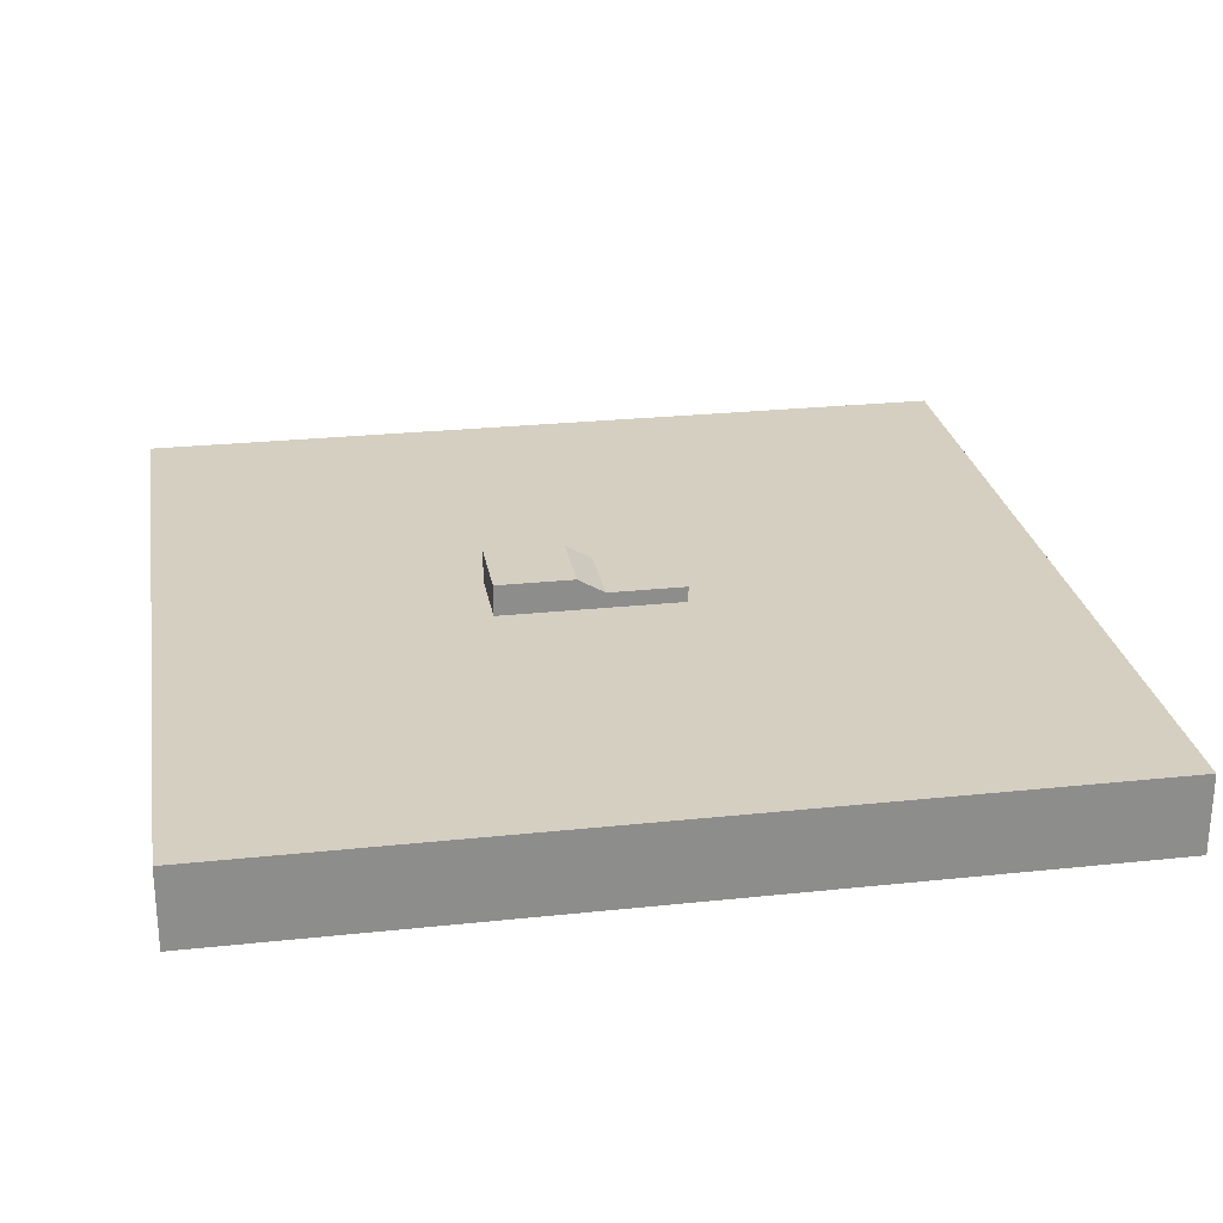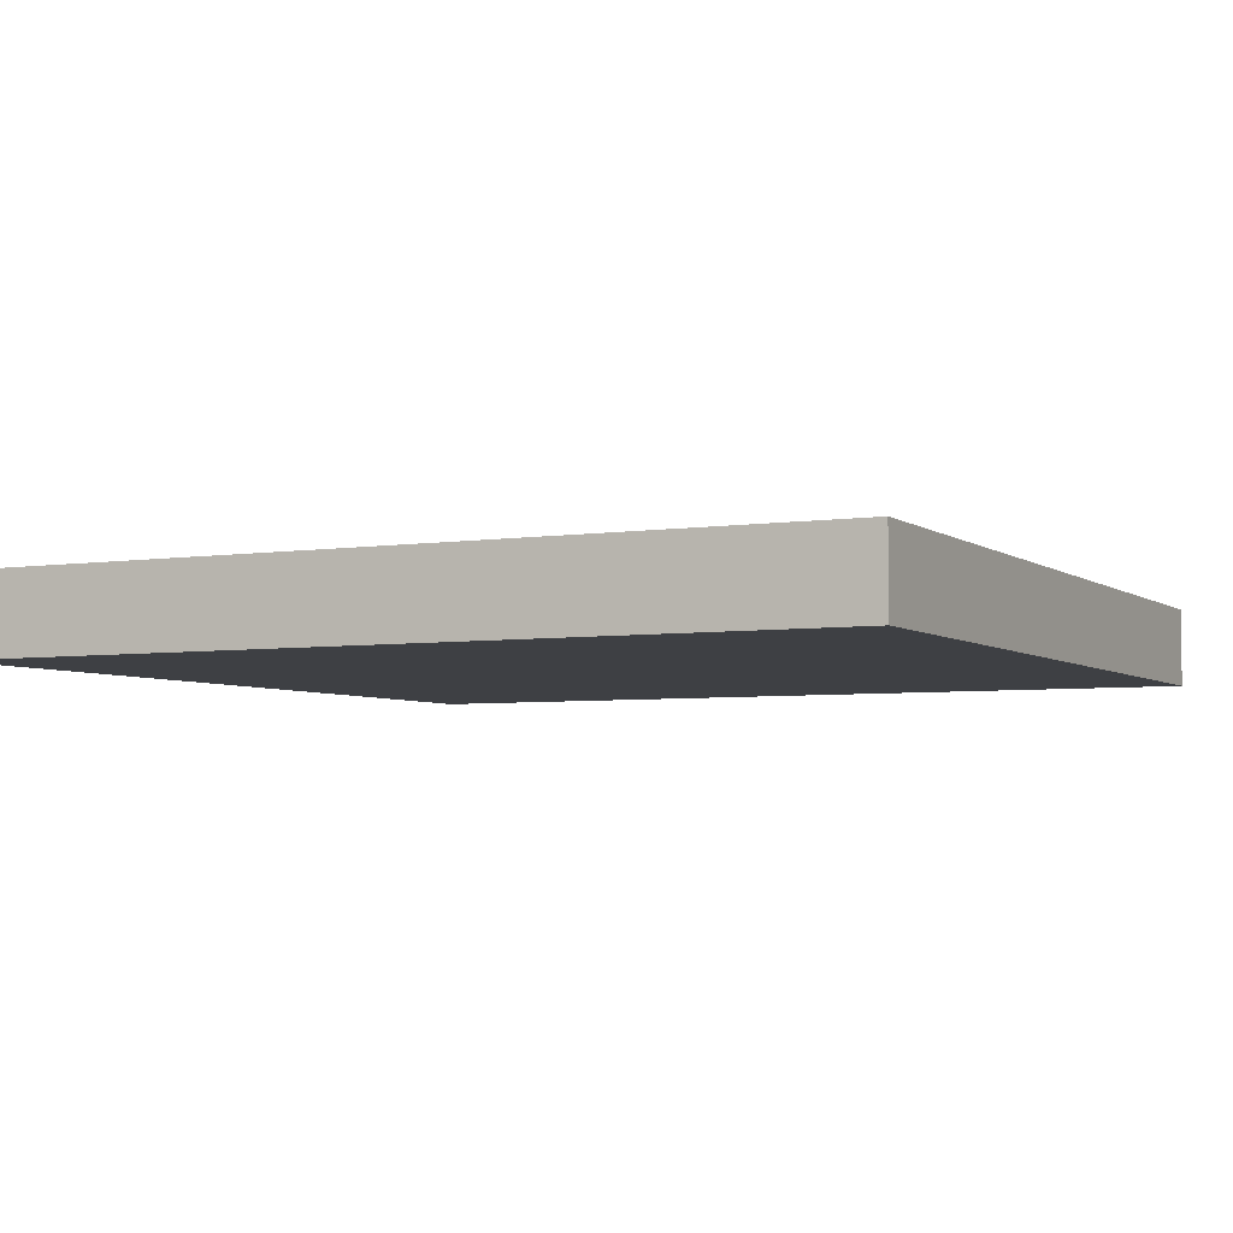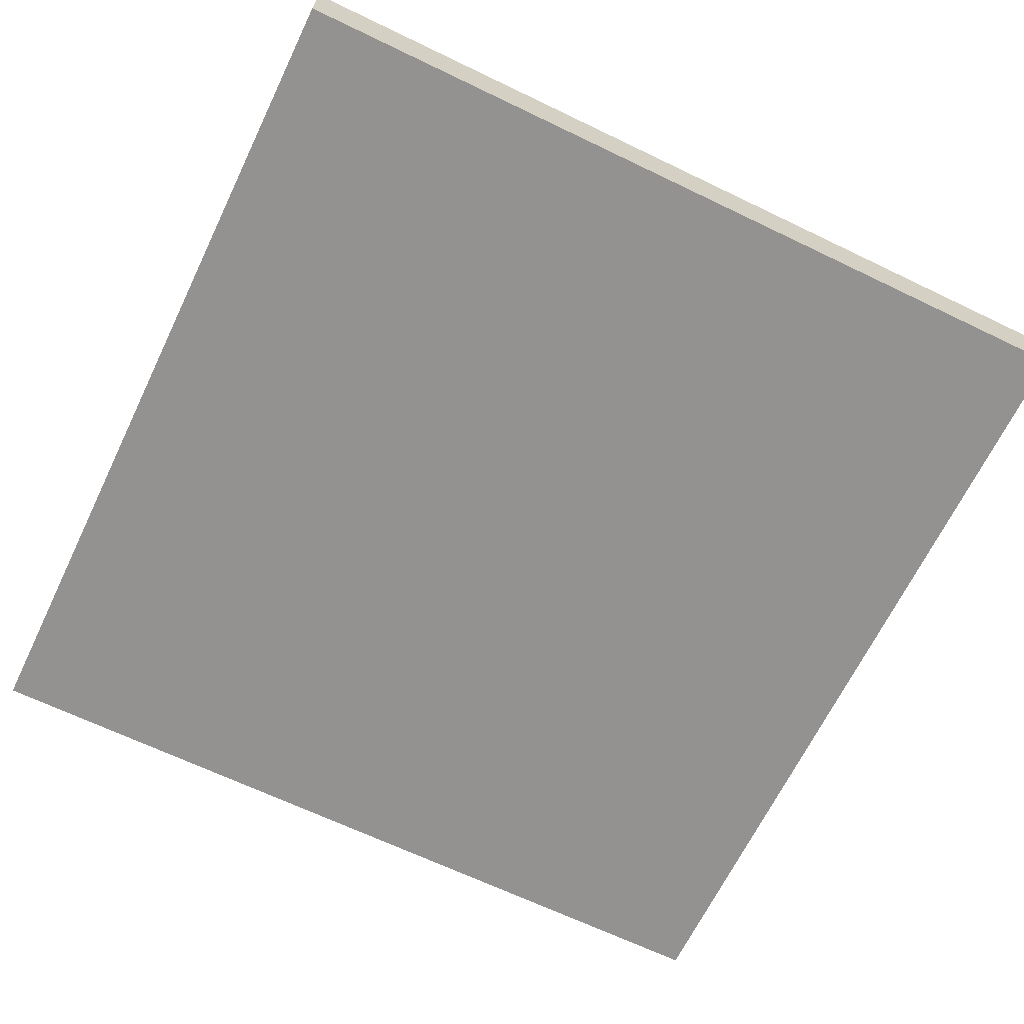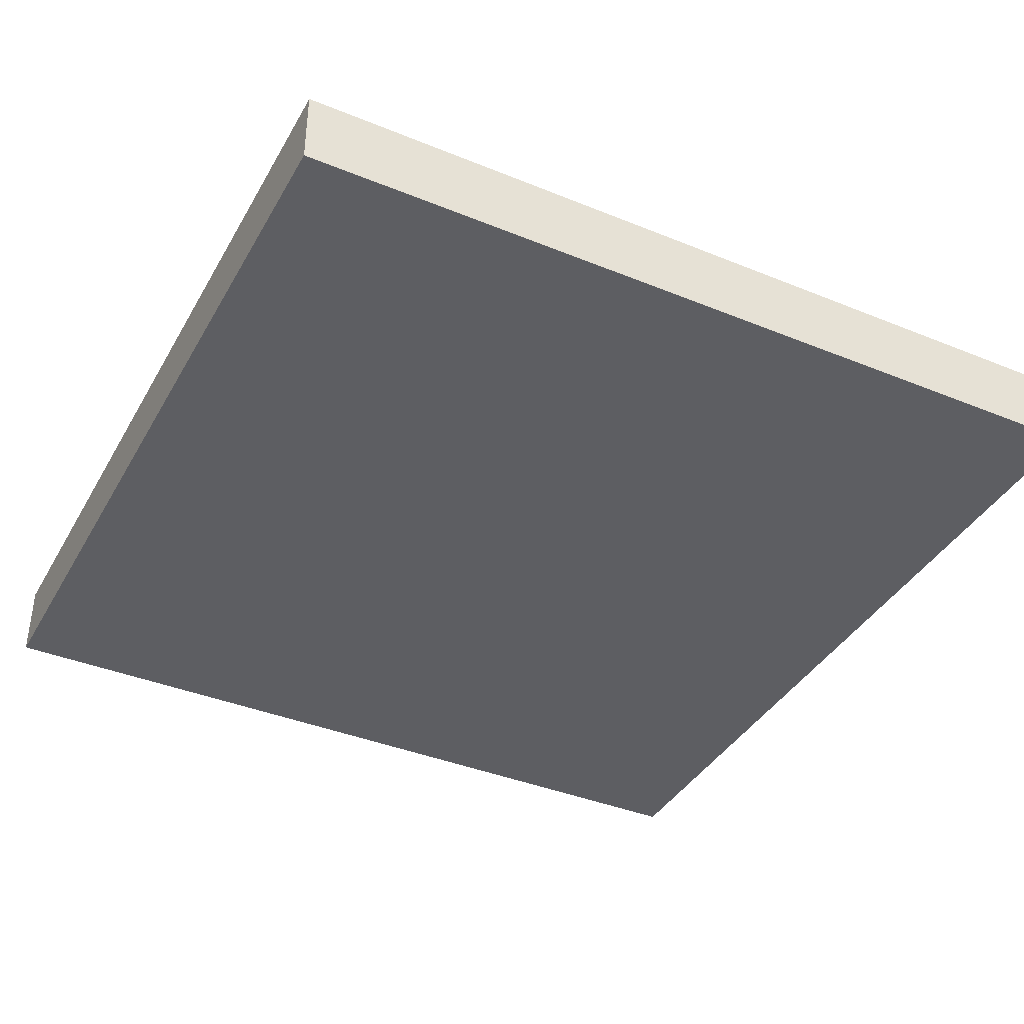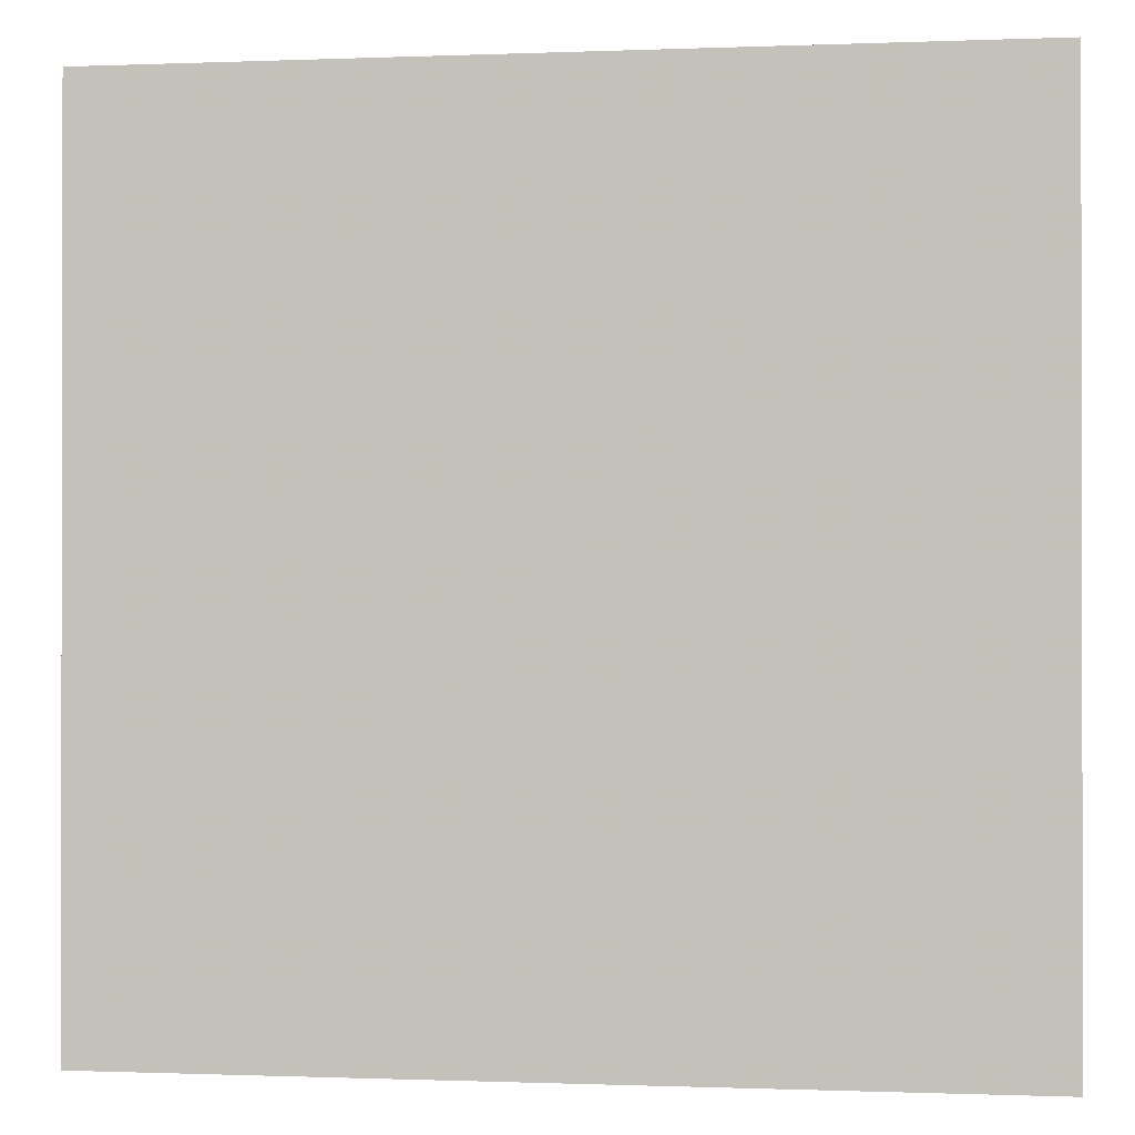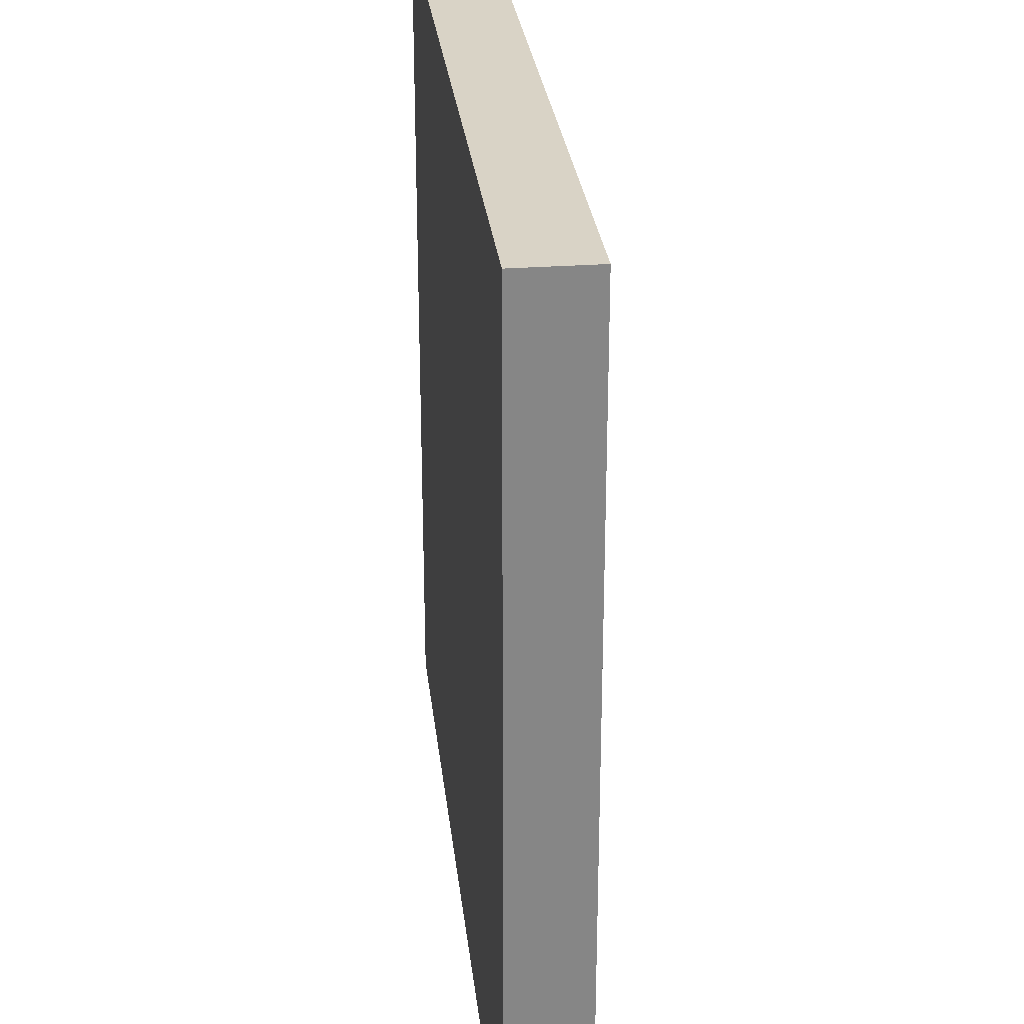
<metadata>
{"format":"obj","ext":"obj","renderer":"f3d","projection":"perspective","resolution":1024,"background":"white","views":[{"elev":25.9,"azim":80.4,"up":"+Y"},{"elev":-4.8,"azim":-153.6,"up":"+Y"},{"elev":-66.4,"azim":64.2,"up":"+Y"},{"elev":-39.1,"azim":153.0,"up":"+Y"},{"elev":-0.6,"azim":8.4,"up":"+Z"},{"elev":28.3,"azim":83.7,"up":"+Z"}]}
</metadata>
<code>
o Connect
v 0.6 0.14 0.6
v 0.6 0.14 0.7
v 0.6 0.1 0.7
v 0.6 0.1 0.6
v 0.5 0.12 0.565
v 0.5 0.12 0.465
v 0.5 0.1 0.565
v 0.5 0.1 0.465
v 0.5 0.1 0.6
v 0.5 0.1 0.7
v 0.6 0.1 0.465
v 0.5 0.12 0.465
v 0.6 0.12 0.465
v 0.5 0.1 0.465
v 0.5 0.14 0.6
v 0.5 0.14 0.7
v 0.5 0.14 0.7
v 0.6 0.1 0.7
v 0.6 0.14 0.7
v 0.5 0.1 0.7
v 0.6 0.1 0.565
v 0.6 0.12 0.565
f 1 2 3
f 1 3 4
f 5 6 7
f 7 6 8
f 9 4 10
f 10 4 3
f 11 12 13
f 11 14 12
f 15 5 9
f 5 7 9
f 1 15 16
f 1 16 2
f 17 18 19
f 20 18 17
f 8 11 7
f 7 11 21
f 4 7 21
f 4 9 7
f 22 1 4
f 21 22 4
f 1 22 15
f 15 22 5
f 16 15 10
f 10 15 9
f 13 6 5
f 13 5 22
f 13 22 21
f 13 21 11
o Box001
v 0 0.1 0
v 0 0 1.1
v 0 0.1 1.1
v 0 0 0
v 1.1 0 1.1
v 1.1 0.1 0
v 1.1 0.1 1.1
v 1.1 0 0
f 23 24 25
f 26 24 23
f 27 28 29
f 27 30 28
f 30 27 26
f 26 27 24
f 29 28 23
f 29 23 25
f 23 28 26
f 26 28 30
f 29 25 24
f 29 24 27

</code>
